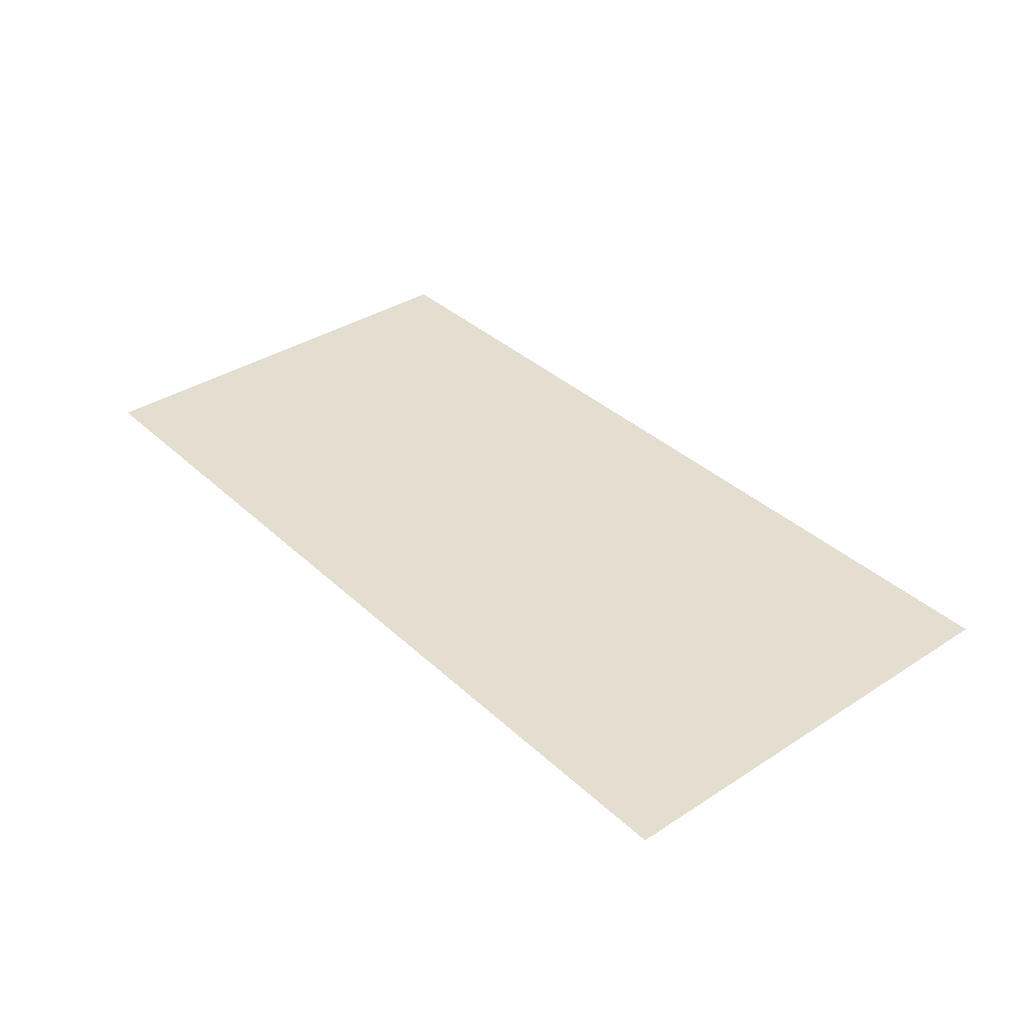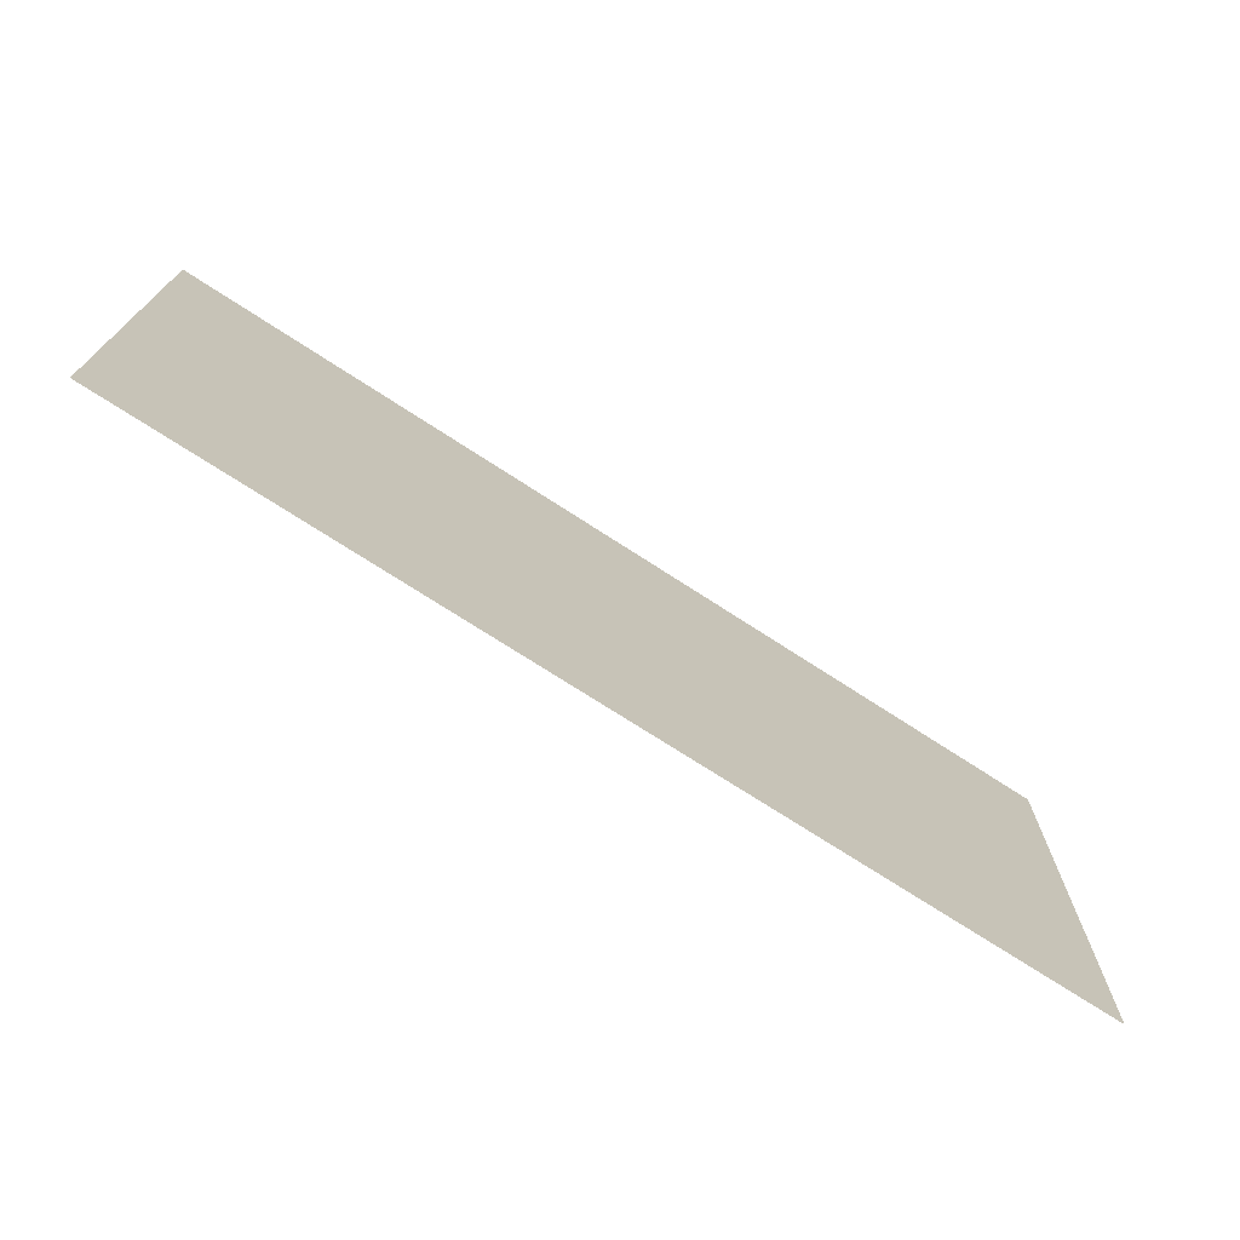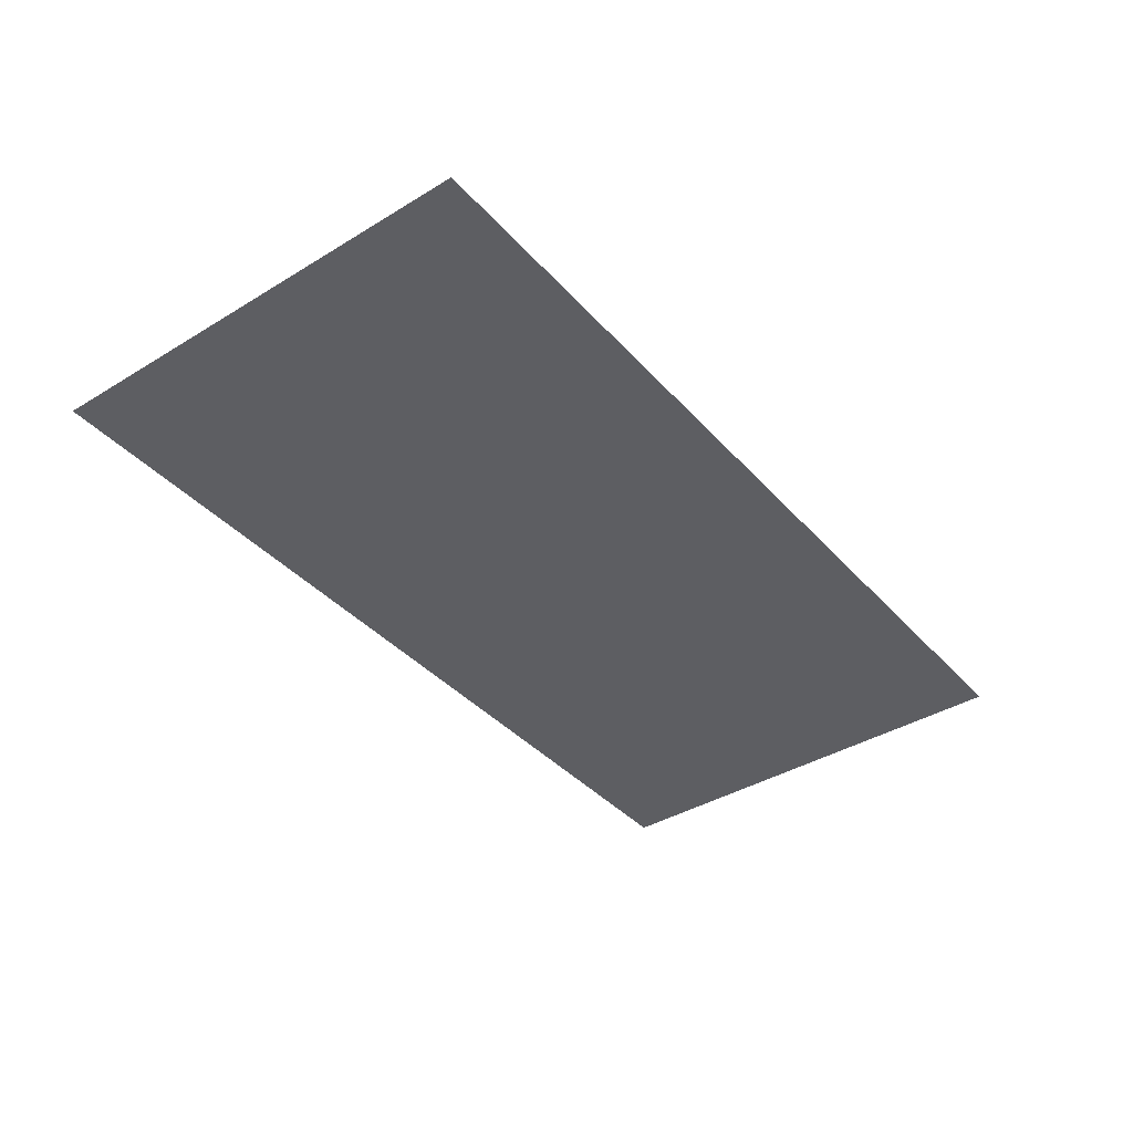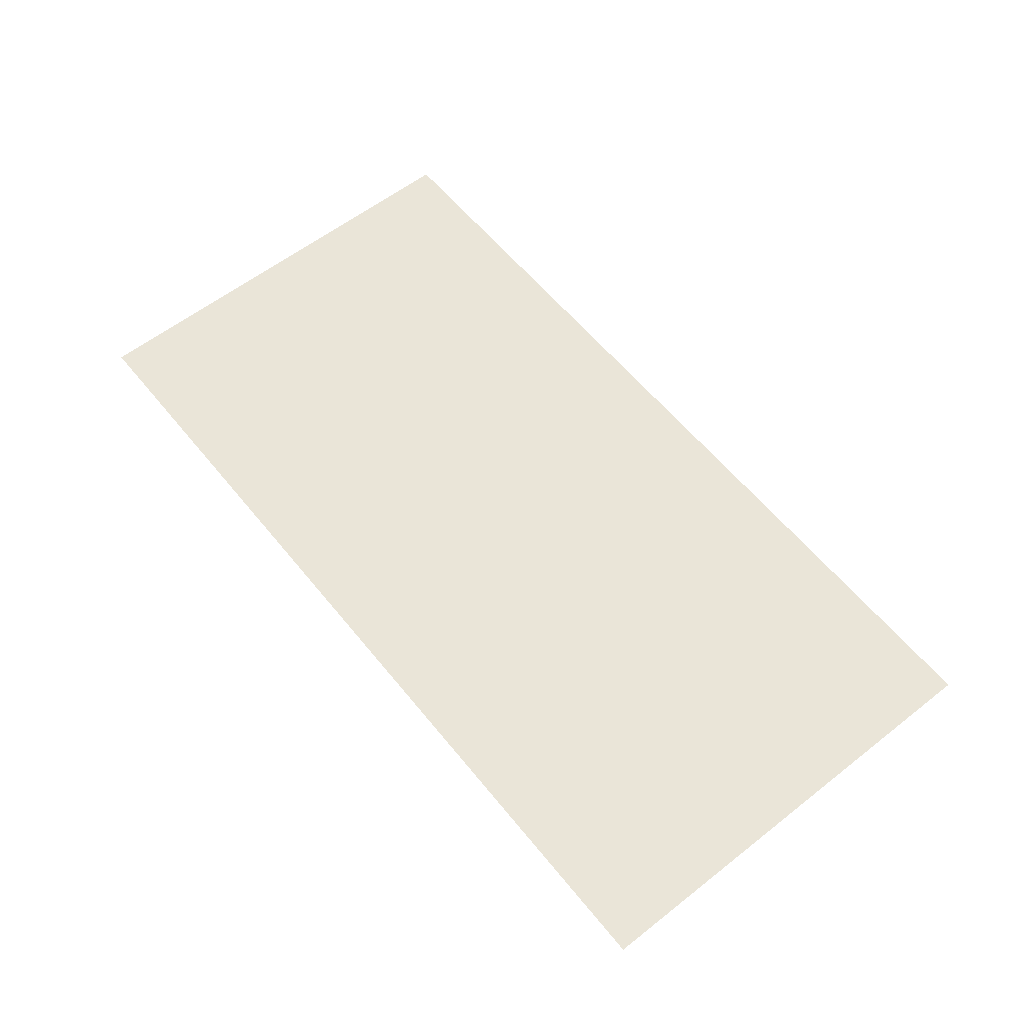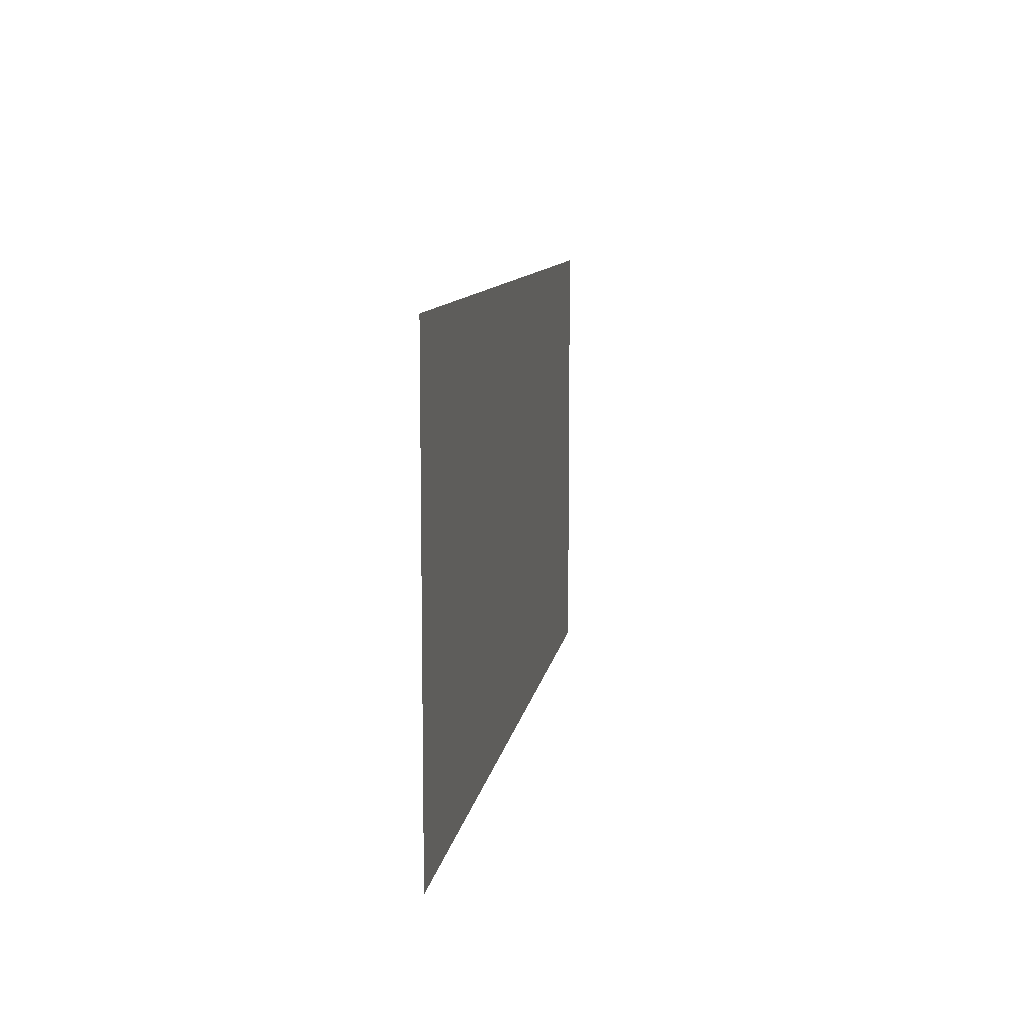
<metadata>
{"format":"obj","ext":"obj","renderer":"f3d","projection":"perspective","resolution":1024,"background":"white","views":[{"elev":36.4,"azim":50.0,"up":"+Z"},{"elev":-72.3,"azim":-33.1,"up":"+Y"},{"elev":-39.3,"azim":-52.9,"up":"+Z"},{"elev":59.3,"azim":51.2,"up":"+Z"},{"elev":9.7,"azim":-81.3,"up":"+Y"}]}
</metadata>
<code>
g GeneratedMesh_1020x508_4
v 13.28 -6.615 0
v 13.28 6.615 0
v -13.28 6.615 0
v -13.28 -6.615 0
g GeneratedMesh_1020x508_4_0
f 3 2 1
f 1 4 3

</code>
